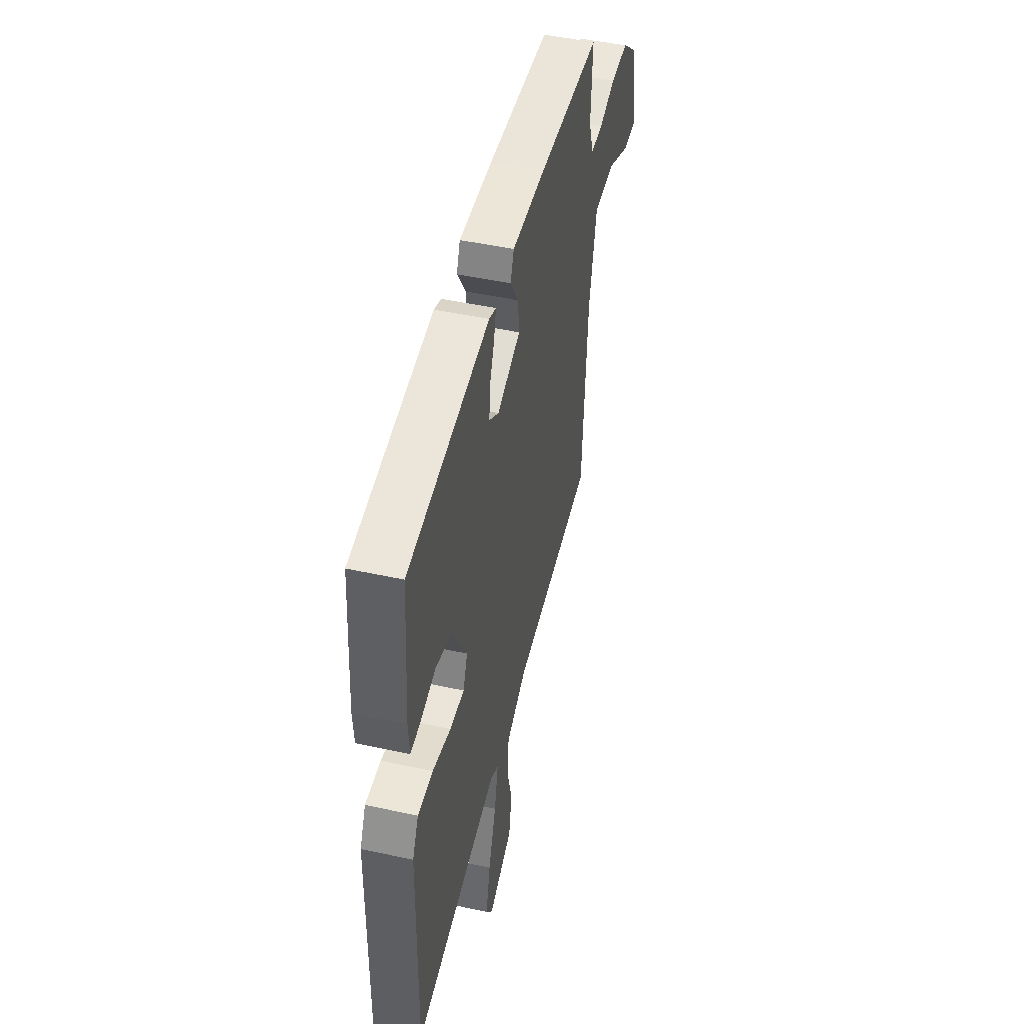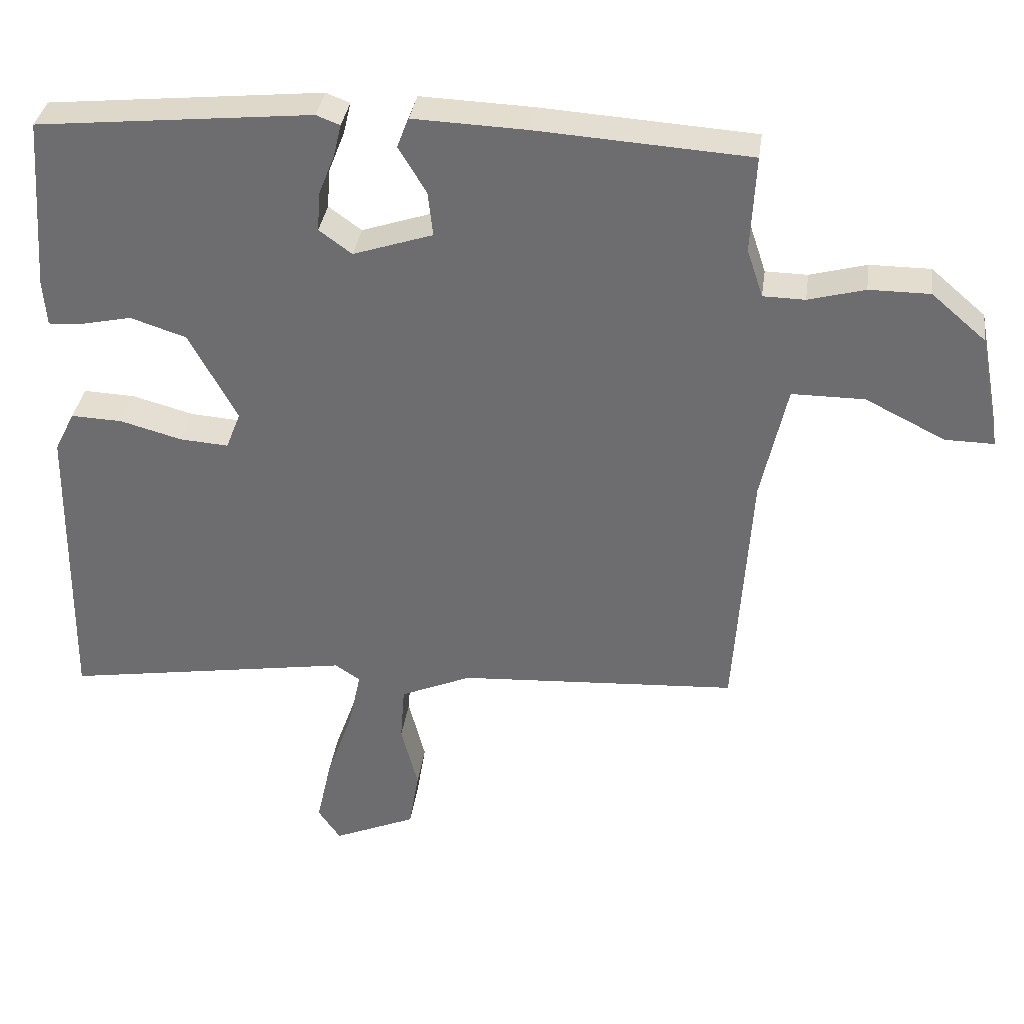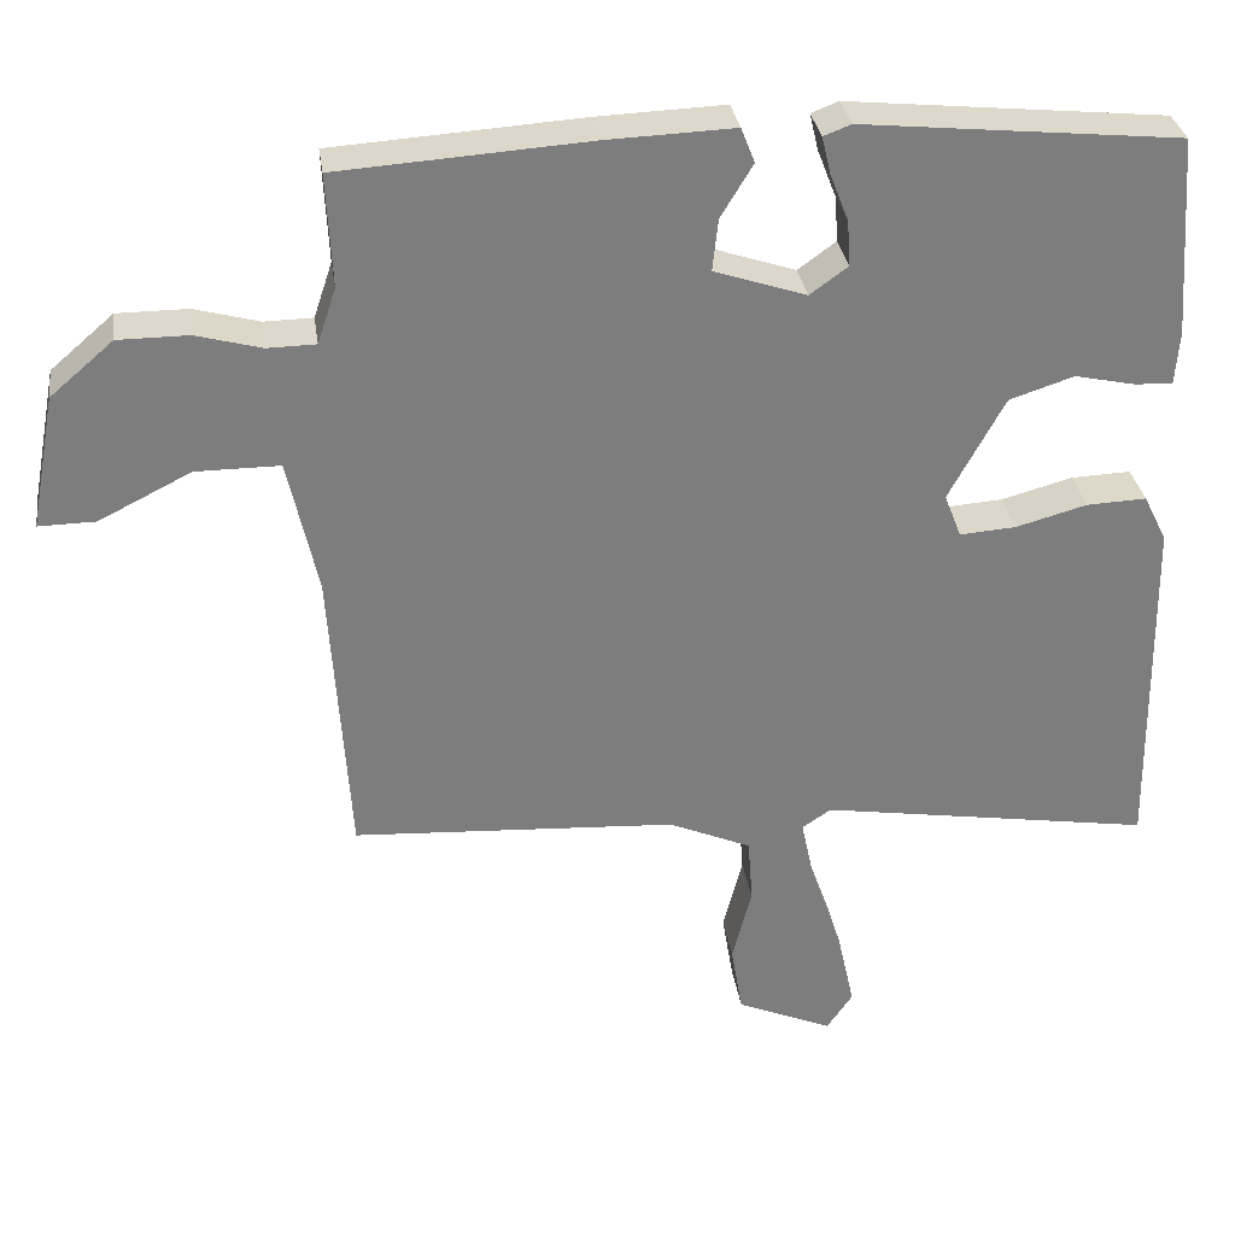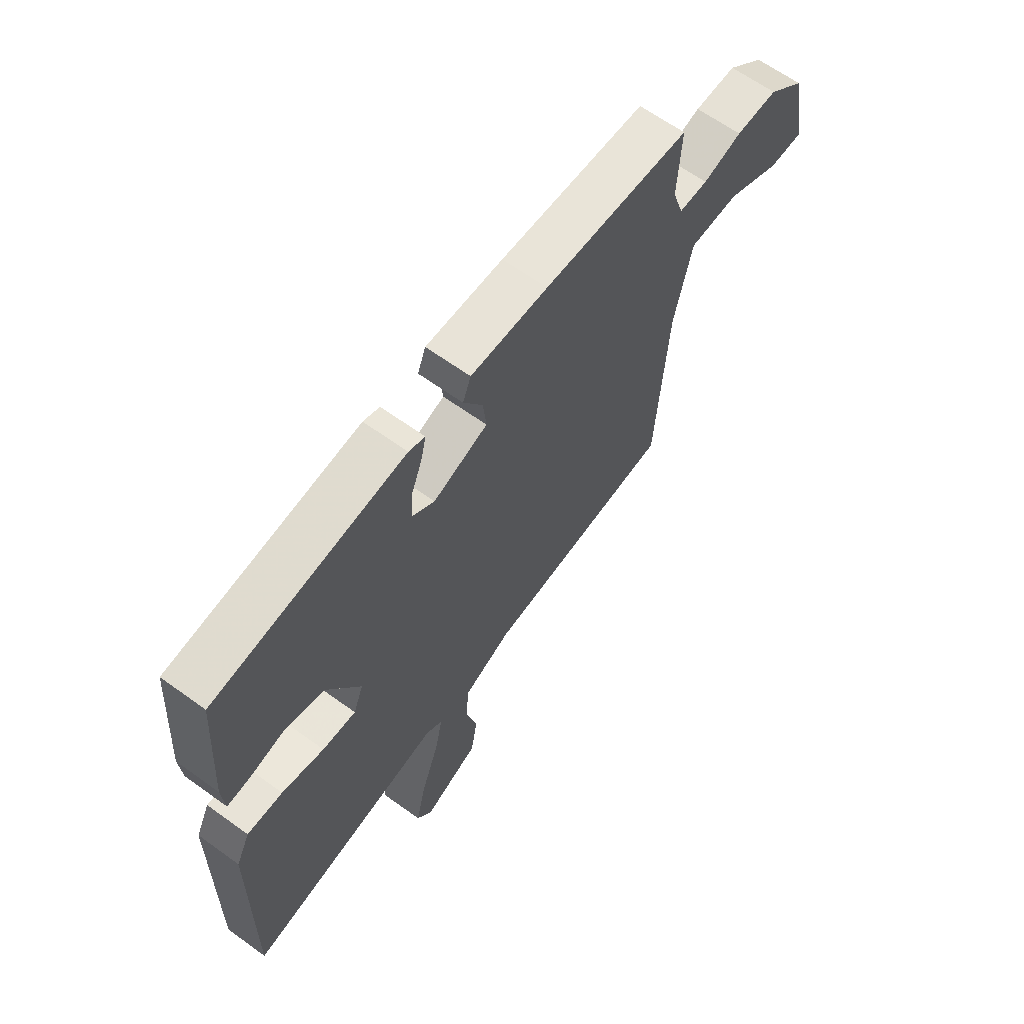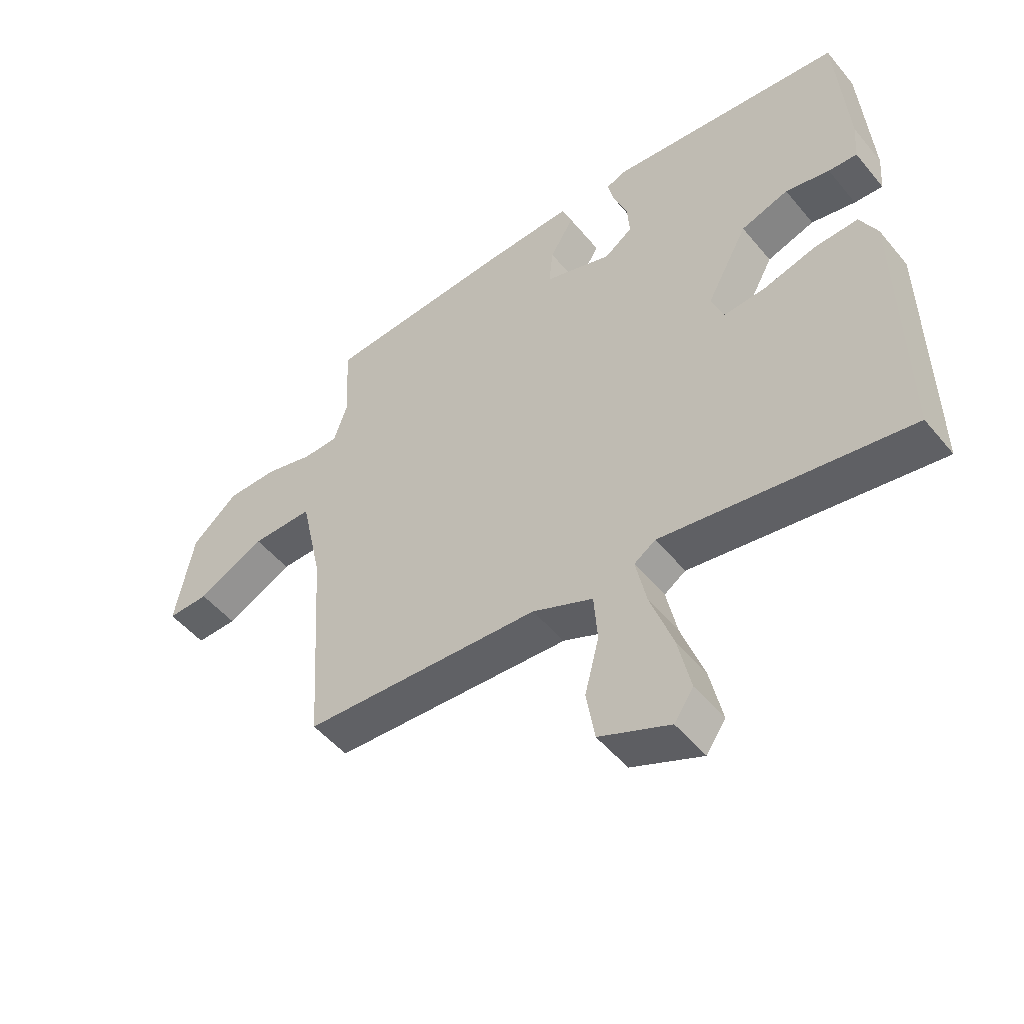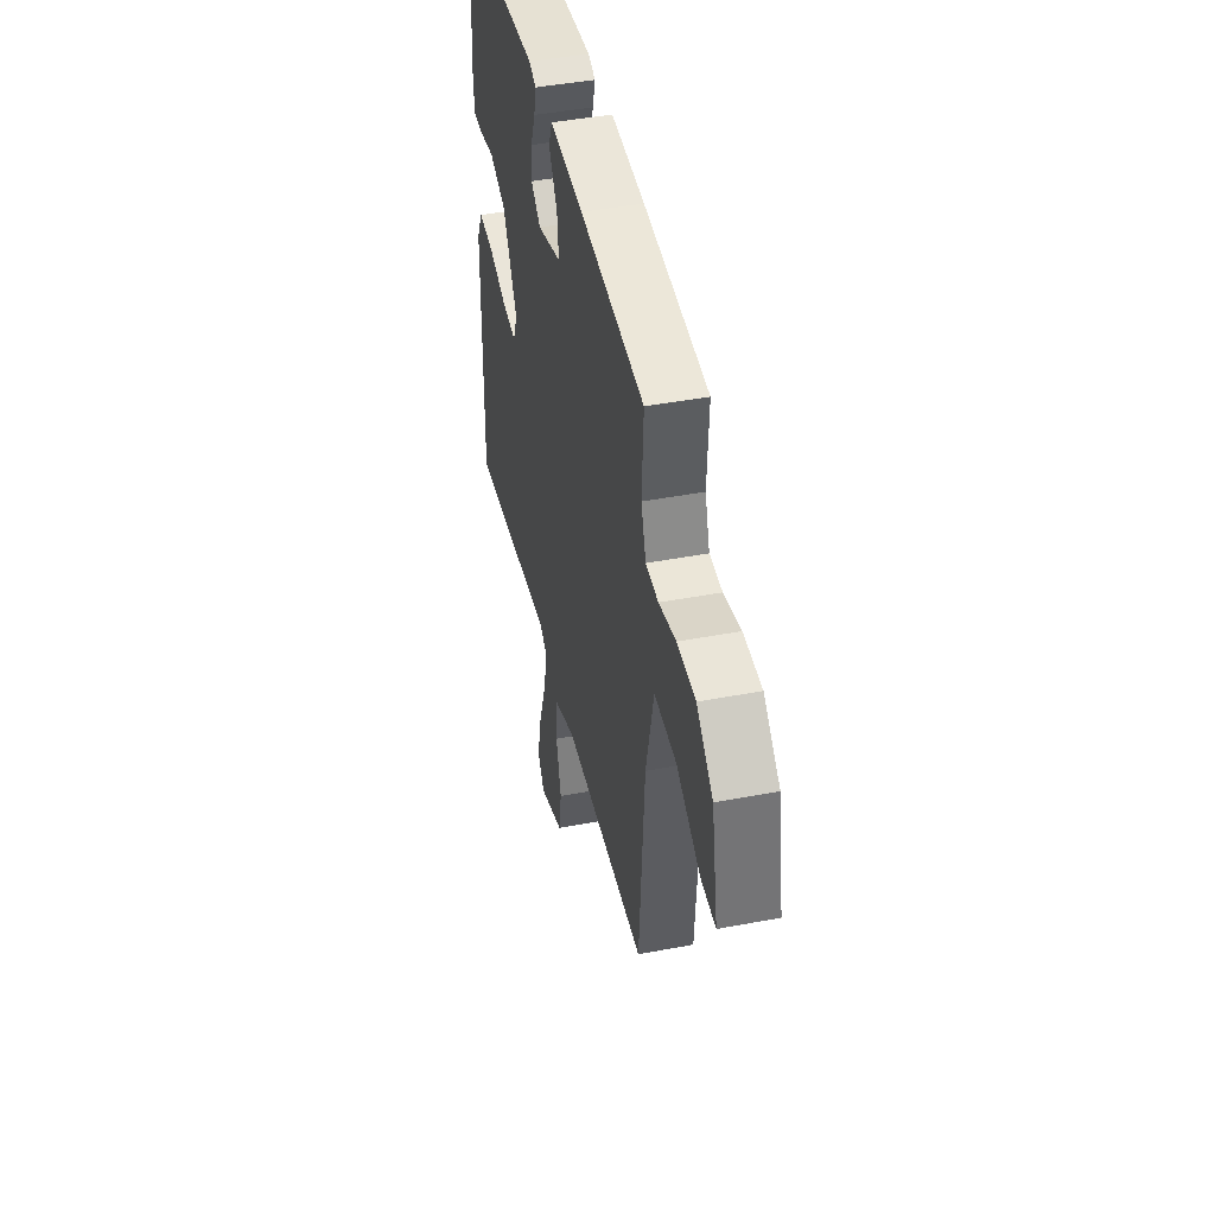
<metadata>
{"format":"obj","ext":"obj","renderer":"f3d","projection":"perspective","resolution":1024,"background":"white","views":[{"elev":48.2,"azim":-76.3,"up":"+Z"},{"elev":34.8,"azim":7.8,"up":"+Z"},{"elev":31.4,"azim":171.8,"up":"+Z"},{"elev":64.2,"azim":-53.9,"up":"+Z"},{"elev":-50.2,"azim":-142.0,"up":"+Z"},{"elev":45.0,"azim":77.6,"up":"+Z"}]}
</metadata>
<code>
v 0.487 0.07 -0.431
v 0.086 0.07 -0.455
v -0.016 0.07 -0.499
v -0.022 0.07 -0.58
v 0.002 0.07 -0.674
v -0.012 0.07 -0.759
v -0.131 0.07 -0.81
v -0.163 0.07 -0.763
v -0.142 0.07 -0.668
v -0.104 0.07 -0.561
v -0.086 0.07 -0.477
v -0.122 0.07 -0.453
v -0.536 0.07 -0.519
v -0.529 0.07 -0.083
v -0.5 0.07 -0.025
v -0.426 0.07 -0.028
v -0.338 0.07 -0.052
v -0.268 0.07 -0.057
v -0.247 0.07 -0.003
v -0.316 0.07 0.124
v -0.396 0.07 0.15
v -0.47 0.07 0.134
v -0.518 0.07 0.131
v -0.523 0.07 0.198
v -0.505 0.07 0.446
v -0.111 0.07 0.486
v -0.077 0.07 0.473
v -0.088 0.07 0.427
v -0.111 0.07 0.368
v -0.115 0.07 0.312
v -0.068 0.07 0.278
v 0.046 0.07 0.316
v 0.039 0.07 0.38
v -0.001 0.07 0.446
v 0.016 0.07 0.489
v 0.177 0.07 0.483
v 0.483 0.07 0.463
v 0.476 0.07 0.324
v 0.499 0.07 0.255
v 0.559 0.07 0.254
v 0.64 0.07 0.276
v 0.727 0.07 0.276
v 0.805 0.07 0.209
v 0.836 0.07 0.044
v 0.766 0.07 0.045
v 0.652 0.07 0.102
v 0.548 0.07 0.102
v 0.511 0.07 -0.065
v 0.487 0 -0.431
v 0.086 0 -0.455
v -0.016 0 -0.499
v -0.022 0 -0.58
v 0.002 0 -0.674
v -0.012 0 -0.759
v -0.131 0 -0.81
v -0.163 0 -0.763
v -0.142 0 -0.668
v -0.104 0 -0.561
v -0.086 0 -0.477
v -0.122 0 -0.453
v -0.536 0 -0.519
v -0.529 0 -0.083
v -0.5 0 -0.025
v -0.426 0 -0.028
v -0.338 0 -0.052
v -0.268 0 -0.057
v -0.247 0 -0.003
v -0.316 0 0.124
v -0.396 0 0.15
v -0.47 0 0.134
v -0.518 0 0.131
v -0.523 0 0.198
v -0.505 0 0.446
v -0.111 0 0.486
v -0.077 0 0.473
v -0.088 0 0.427
v -0.111 0 0.368
v -0.115 0 0.312
v -0.068 0 0.278
v 0.046 0 0.316
v 0.039 0 0.38
v -0.001 0 0.446
v 0.016 0 0.489
v 0.177 0 0.483
v 0.483 0 0.463
v 0.476 0 0.324
v 0.499 0 0.255
v 0.559 0 0.254
v 0.64 0 0.276
v 0.727 0 0.276
v 0.805 0 0.209
v 0.836 0 0.044
v 0.766 0 0.045
v 0.652 0 0.102
v 0.548 0 0.102
v 0.511 0 -0.065
f 44 45 46
f 43 44 46
f 42 43 46
f 41 42 46
f 40 41 46
f 39 40 46 47
f 38 39 47 48
f 36 37 38
f 35 36 38
f 34 35 38
f 33 34 38
f 38 48 1
f 33 38 1
f 32 33 1
f 27 28 29
f 26 27 29
f 25 26 29
f 24 25 29
f 23 24 29
f 22 23 29
f 21 22 29
f 20 21 29 30
f 19 20 30 31
f 15 16 17
f 14 15 17
f 13 14 17
f 12 13 17
f 11 12 17 18
f 8 9 10
f 7 8 10
f 6 7 10
f 5 6 10
f 4 5 10
f 3 4 10 11
f 19 31 32
f 18 19 32
f 11 18 32
f 3 11 32
f 2 3 32
f 1 2 32
f 94 93 92
f 94 92 91
f 94 91 90
f 94 90 89
f 94 89 88
f 95 94 88 87
f 96 95 87 86
f 86 85 84
f 86 84 83
f 86 83 82
f 86 82 81
f 49 96 86
f 49 86 81
f 49 81 80
f 77 76 75
f 77 75 74
f 77 74 73
f 77 73 72
f 77 72 71
f 77 71 70
f 77 70 69
f 78 77 69 68
f 79 78 68 67
f 65 64 63
f 65 63 62
f 65 62 61
f 65 61 60
f 66 65 60 59
f 58 57 56
f 58 56 55
f 58 55 54
f 58 54 53
f 58 53 52
f 59 58 52 51
f 80 79 67
f 80 67 66
f 80 66 59
f 80 59 51
f 80 51 50
f 80 50 49
f 1 49 50 2
f 2 50 51 3
f 3 51 52 4
f 4 52 53 5
f 5 53 54 6
f 6 54 55 7
f 7 55 56 8
f 8 56 57 9
f 9 57 58 10
f 10 58 59 11
f 11 59 60 12
f 12 60 61 13
f 13 61 62 14
f 14 62 63 15
f 15 63 64 16
f 16 64 65 17
f 17 65 66 18
f 18 66 67 19
f 19 67 68 20
f 20 68 69 21
f 21 69 70 22
f 22 70 71 23
f 23 71 72 24
f 24 72 73 25
f 25 73 74 26
f 26 74 75 27
f 27 75 76 28
f 28 76 77 29
f 29 77 78 30
f 30 78 79 31
f 31 79 80 32
f 32 80 81 33
f 33 81 82 34
f 34 82 83 35
f 35 83 84 36
f 36 84 85 37
f 37 85 86 38
f 38 86 87 39
f 39 87 88 40
f 40 88 89 41
f 41 89 90 42
f 42 90 91 43
f 43 91 92 44
f 44 92 93 45
f 45 93 94 46
f 46 94 95 47
f 47 95 96 48
f 48 96 49 1

</code>
